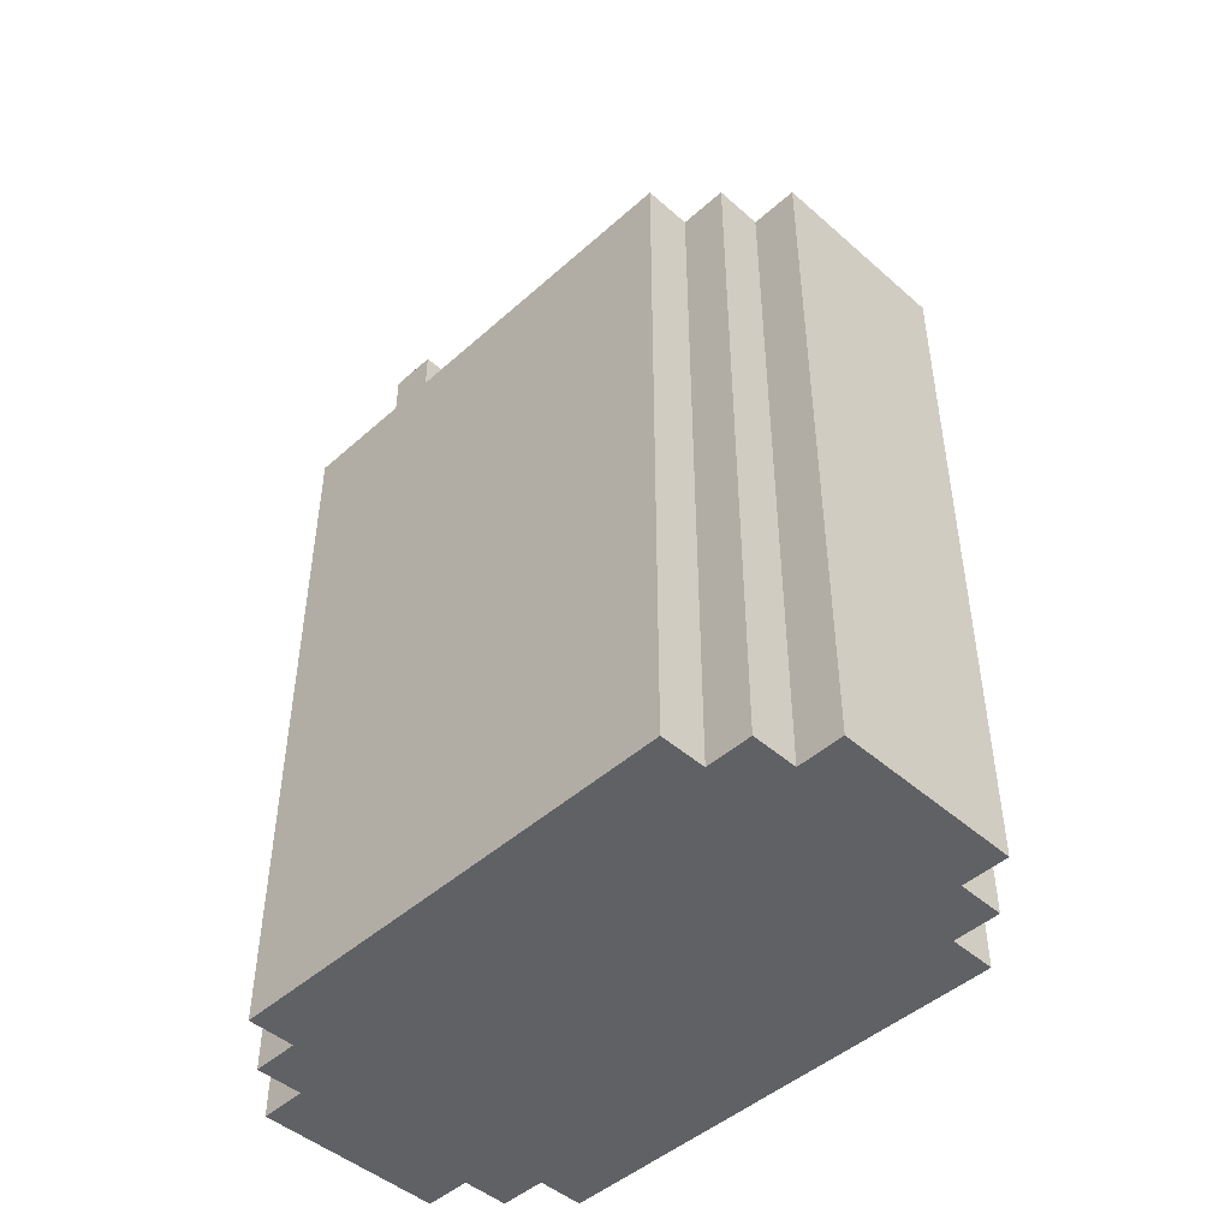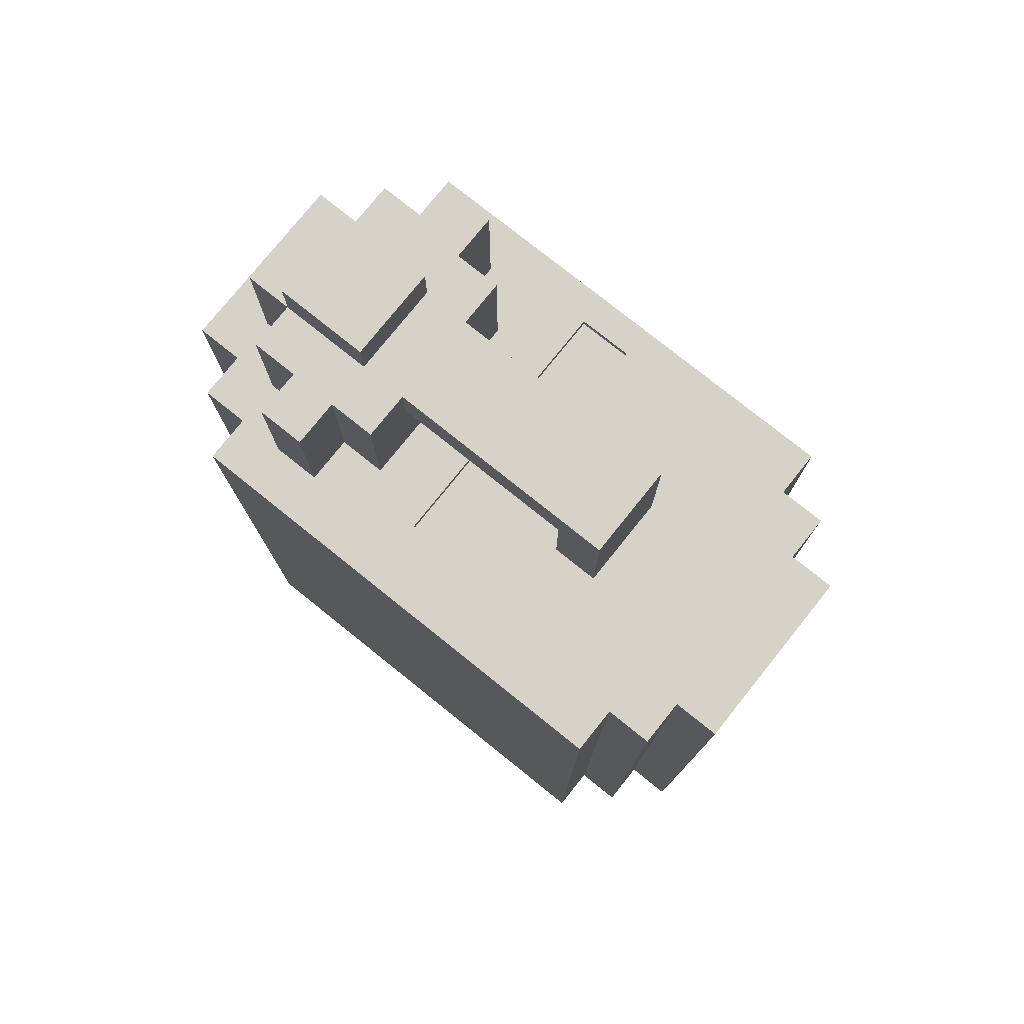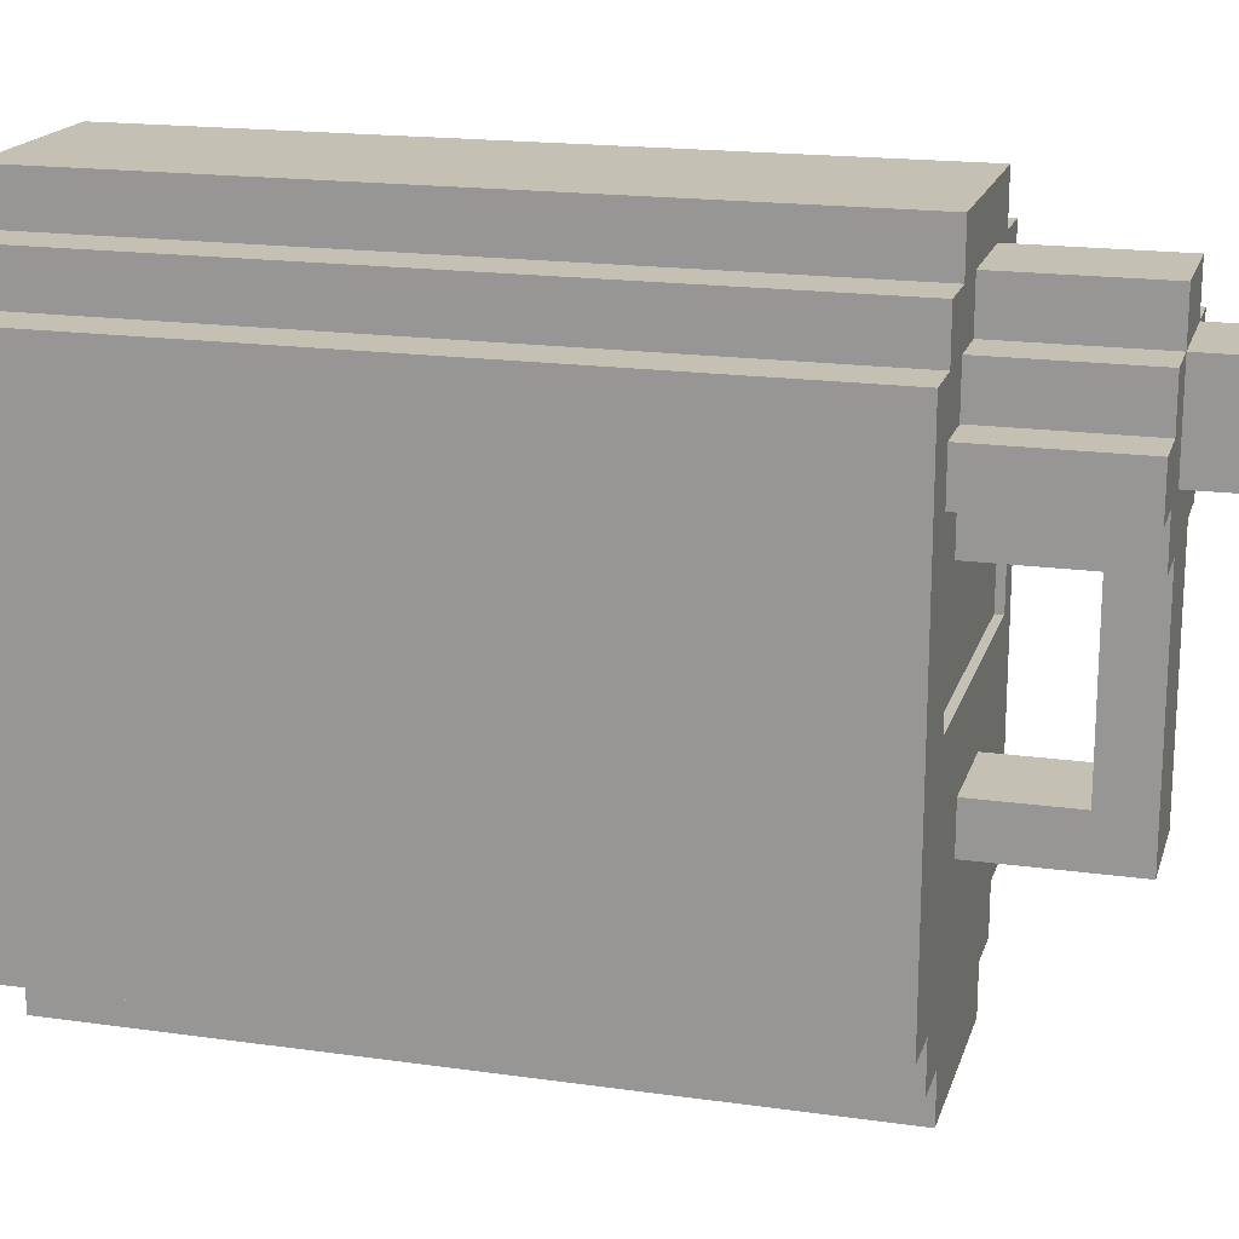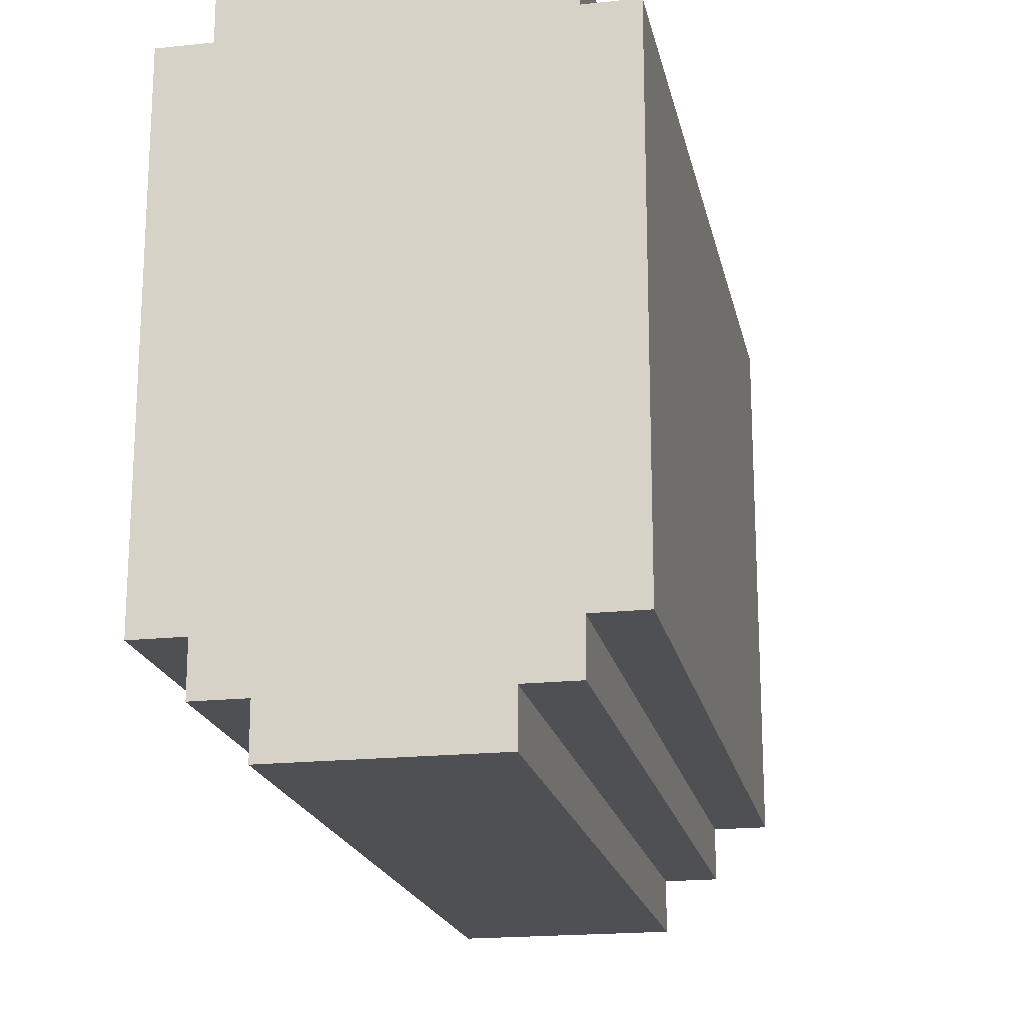
<metadata>
{"format":"obj","ext":"obj","renderer":"f3d","projection":"perspective","resolution":1024,"background":"white","views":[{"elev":-46.9,"azim":135.2,"up":"+Y"},{"elev":77.5,"azim":128.7,"up":"+Y"},{"elev":18.2,"azim":105.3,"up":"+Z"},{"elev":-19.2,"azim":11.4,"up":"+Z"}]}
</metadata>
<code>
o
v -2.5 -0.3 3
v -2.5 -0.3 -3
v -2.5 0.9 2.7
v -2.5 0.9 -2.7
v -2.5 5.7 2.7
v -2.5 5.7 1.2
v -2.5 6.6 1.2
v -2.5 6.6 0.9
v -2.5 6.9 0.9
v -2.5 6.9 -1.8
v -2.5 7.5 -1.8
v -2.5 7.5 -2.7
v -2.5 8.7 3
v -2.5 8.7 -3
v -1.9 -0.3 3.6
v -1.9 -0.3 3
v -1.9 -0.3 -3
v -1.9 -0.3 -3.6
v -1.9 8.7 3.6
v -1.9 8.7 3
v -1.9 8.7 2.4
v -1.9 8.7 1.8
v -1.9 8.7 -3
v -1.9 8.7 -3.6
v -1.9 10.5 2.4
v -1.9 10.5 1.8
v -1.3 -0.3 4.2
v -1.3 -0.3 3.6
v -1.3 -0.3 -3.6
v -1.3 -0.3 -4.2
v -1.3 8.7 4.2
v -1.3 8.7 3.6
v -1.3 8.7 3
v -1.3 8.7 2.4
v -1.3 8.7 1.8
v -1.3 8.7 1.2
v -1.3 8.7 -3.6
v -1.3 8.7 -4.2
v -1.3 10.5 3
v -1.3 10.5 2.4
v -1.3 10.5 1.8
v -1.3 10.5 1.2
v -0.7 8.7 3.6
v -0.7 8.7 3
v -0.7 8.7 -1.2
v -0.7 8.7 -1.8
v -0.7 9.9 1.2
v -0.7 9.9 -1.2
v -0.7 10.5 3.6
v -0.7 10.5 3
v -0.7 10.5 1.8
v -0.7 10.5 1.2
v -0.7 10.5 -1.8
v -0.7 11.1 3
v -0.7 11.1 1.8
v 1.4 8.6 0.4
v 1.4 8.6 -0.3
v 1.4 8.7 0.4
v 1.4 8.7 -0.3
v -2.1 8.6 0.4
v -2.1 8.6 -0.3
v -2.1 8.7 0.4
v -2.1 8.7 -0.3
v 0.5 8.7 3.6
v 0.5 8.7 3
v 0.5 8.7 -1.2
v 0.5 8.7 -1.8
v 0.5 9.9 1.2
v 0.5 9.9 -1.2
v 0.5 10.5 3.6
v 0.5 10.5 3
v 0.5 10.5 1.8
v 0.5 10.5 1.2
v 0.5 10.5 -1.8
v 0.5 11.1 3
v 0.5 11.1 1.8
v 1.1 -0.3 4.2
v 1.1 -0.3 3.6
v 1.1 -0.3 -3.6
v 1.1 -0.3 -4.2
v 1.1 7.2 -3.6
v 1.1 7.2 -3.7
v 1.1 8.7 4.2
v 1.1 8.7 3.6
v 1.1 8.7 3
v 1.1 8.7 2.4
v 1.1 8.7 1.8
v 1.1 8.7 1.2
v 1.1 8.7 -3.6
v 1.1 8.7 -3.7
v 1.1 8.7 -4.2
v 1.1 10.5 3
v 1.1 10.5 2.4
v 1.1 10.5 1.8
v 1.1 10.5 1.2
v 1.7 -0.3 3.6
v 1.7 -0.3 3
v 1.7 -0.3 -3
v 1.7 -0.3 -3.6
v 1.7 -0.2 3
v 1.7 5.9 -3
v 1.7 5.9 -3.5
v 1.7 6.8 -3
v 1.7 6.8 -3.5
v 1.7 7.2 -3
v 1.7 7.2 -3.6
v 1.7 8.6 3
v 1.7 8.7 3.6
v 1.7 8.7 3
v 1.7 8.7 2.4
v 1.7 8.7 1.8
v 1.7 8.7 -3
v 1.7 8.7 -3.6
v 1.7 10.5 2.4
v 1.7 10.5 1.8
v 2.3 -0.3 3
v 2.3 -0.3 0
v 2.3 -0.3 -1.1
v 2.3 -0.3 -2.3
v 2.3 -0.3 -3
v 2.3 0 0
v 2.3 0 -1.1
v 2.3 0.1 3
v 2.3 0.1 1.2
v 2.3 0.1 -1.5
v 2.3 0.1 -2.3
v 2.3 0.3 1.2
v 2.3 0.3 -1.5
v 2.3 0.9 2.7
v 2.3 0.9 -2.7
v 2.3 1.3 2.2
v 2.3 1.3 -2.3
v 2.3 5.3 2.2
v 2.3 5.3 -2.3
v 2.3 5.7 3
v 2.3 5.7 2.7
v 2.3 5.7 2.6
v 2.3 5.7 1.2
v 2.3 5.9 0.7
v 2.3 5.9 0.3
v 2.3 5.9 0.1
v 2.3 5.9 -0.4
v 2.3 5.9 -0.6
v 2.3 5.9 -1
v 2.3 6 0.6
v 2.3 6 0.4
v 2.3 6 0.1
v 2.3 6 -0.1
v 2.3 6 -0.2
v 2.3 6 -0.4
v 2.3 6 -0.7
v 2.3 6 -1
v 2.3 6.2 2.6
v 2.3 6.2 1.6
v 2.3 6.4 0.6
v 2.3 6.4 0.4
v 2.3 6.4 0.1
v 2.3 6.4 -0.1
v 2.3 6.4 -0.2
v 2.3 6.4 -0.4
v 2.3 6.5 0.7
v 2.3 6.5 0.3
v 2.3 6.5 0.1
v 2.3 6.5 -0.4
v 2.3 6.5 -0.6
v 2.3 6.5 -0.7
v 2.3 6.6 1.2
v 2.3 6.6 0.9
v 2.3 6.9 0.9
v 2.3 6.9 -1.8
v 2.3 7.2 -2.6
v 2.3 7.2 -2.7
v 2.3 7.2 -3
v 2.3 7.5 -1.8
v 2.3 7.5 -2.6
v 2.3 7.7 1.6
v 2.3 7.7 0.9
v 2.3 8.1 -1.8
v 2.3 8.1 -2.6
v 2.3 8.2 0.9
v 2.3 8.2 -0.6
v 2.3 8.5 -1.8
v 2.3 8.5 -2.6
v 2.3 8.7 3
v 2.3 8.7 -0.6
v 2.3 8.7 -2.6
v 2.3 8.7 -3
v -1.3 -0.3 4.2
v -1.3 8.7 4.2
v 1.1 -0.3 4.2
v 1.1 8.7 4.2
v -1.9 -0.3 3.6
v -1.9 8.7 3.6
v -1.3 -0.3 3.6
v -1.3 8.7 3.6
v -0.7 8.7 3.6
v -0.7 10.5 3.6
v 0.5 8.7 3.6
v 0.5 10.5 3.6
v 1.1 -0.3 3.6
v 1.1 8.7 3.6
v 1.7 -0.3 3.6
v 1.7 8.7 3.6
v -2.5 -0.3 3
v -2.5 8.7 3
v -1.9 -0.3 3
v -1.9 8.7 3
v -1.3 8.7 3
v -1.3 10.5 3
v -0.7 8.7 3
v -0.7 10.5 3
v -0.7 11.1 3
v 0.5 8.7 3
v 0.5 10.5 3
v 0.5 11.1 3
v 1.1 8.7 3
v 1.1 10.5 3
v 1.7 -0.3 3
v 1.7 -0.2 3
v 1.7 8.6 3
v 1.7 8.7 3
v 1.9 8.6 3
v 1.9 8.7 3
v 2.2 -0.3 3
v 2.2 -0.2 3
v 2.2 0.1 3
v 2.2 5.7 3
v 2.3 -0.3 3
v 2.3 0.1 3
v 2.3 5.7 3
v 2.3 8.7 3
v -1.9 8.7 2.4
v -1.9 10.5 2.4
v -1.3 8.7 2.4
v -1.3 10.5 2.4
v 1.1 8.7 2.4
v 1.1 10.5 2.4
v 1.7 8.7 2.4
v 1.7 10.5 2.4
v -2.1 8.6 -0.3
v -2.1 8.7 -0.3
v 1.4 8.6 -0.3
v 1.4 8.7 -0.3
v -0.7 8.7 -1.2
v -0.7 9.9 -1.2
v 0.5 8.7 -1.2
v 0.5 9.9 -1.2
v -1.9 8.7 1.8
v -1.9 10.5 1.8
v -1.3 8.7 1.8
v -1.3 10.5 1.8
v -0.7 10.5 1.8
v -0.7 11.1 1.8
v 0.5 10.5 1.8
v 0.5 11.1 1.8
v 1.1 8.7 1.8
v 1.1 10.5 1.8
v 1.7 8.7 1.8
v 1.7 10.5 1.8
v -1.3 8.7 1.2
v -1.3 10.5 1.2
v -0.7 9.9 1.2
v -0.7 10.5 1.2
v 0.5 9.9 1.2
v 0.5 10.5 1.2
v 1.1 8.7 1.2
v 1.1 10.5 1.2
v -2.1 8.6 0.4
v -2.1 8.7 0.4
v 1.4 8.6 0.4
v 1.4 8.7 0.4
v -0.7 8.7 -1.8
v -0.7 10.5 -1.8
v 0.5 8.7 -1.8
v 0.5 10.5 -1.8
v -2.5 -0.3 -3
v -2.5 8.7 -3
v -1.9 -0.3 -3
v -1.9 8.7 -3
v 1.7 -0.3 -3
v 1.7 5.9 -3
v 1.7 6.8 -3
v 1.7 7.2 -3
v 1.7 8.7 -3
v 2.3 -0.3 -3
v 2.3 7.2 -3
v 2.3 8.7 -3
v -1.9 -0.3 -3.6
v -1.9 8.7 -3.6
v -1.3 -0.3 -3.6
v -1.3 8.7 -3.6
v 1.1 -0.3 -3.6
v 1.1 7.2 -3.6
v 1.1 8.7 -3.6
v 1.7 -0.3 -3.6
v 1.7 7.2 -3.6
v 1.7 8.7 -3.6
v -1.3 -0.3 -4.2
v -1.3 8.7 -4.2
v 1.1 -0.3 -4.2
v 1.1 8.7 -4.2
v -1.3 -0.3 4.2
v 1.1 -0.3 4.2
v -1.9 -0.3 3.6
v -1.3 -0.3 3.6
v 1.1 -0.3 3.6
v 1.7 -0.3 3.6
v -2.5 -0.3 3
v -1.9 -0.3 3
v 1.7 -0.3 3
v 2.2 -0.3 3
v 2.3 -0.3 3
v 2.2 -0.3 0
v 2.3 -0.3 0
v 2.2 -0.3 -1.1
v 2.3 -0.3 -1.1
v 2.2 -0.3 -2.3
v 2.3 -0.3 -2.3
v -2.5 -0.3 -3
v -1.9 -0.3 -3
v 1.7 -0.3 -3
v 2.3 -0.3 -3
v -1.9 -0.3 -3.6
v -1.3 -0.3 -3.6
v 1.1 -0.3 -3.6
v 1.7 -0.3 -3.6
v -1.3 -0.3 -4.2
v 1.1 -0.3 -4.2
v -0.7 9.9 1.2
v 0.5 9.9 1.2
v -0.7 9.9 -1.2
v 0.5 9.9 -1.2
v -2.1 8.6 0.4
v 1.4 8.6 0.4
v -2.1 8.6 -0.3
v 1.4 8.6 -0.3
v -1.3 8.7 4.2
v 1.1 8.7 4.2
v -1.9 8.7 3.6
v -1.3 8.7 3.6
v -0.7 8.7 3.6
v 0.5 8.7 3.6
v 1.1 8.7 3.6
v 1.7 8.7 3.6
v -2.5 8.7 3
v -1.9 8.7 3
v -1.3 8.7 3
v -0.7 8.7 3
v 0.5 8.7 3
v 1.1 8.7 3
v 1.7 8.7 3
v 1.9 8.7 3
v 2.3 8.7 3
v -1.9 8.7 2.4
v -1.3 8.7 2.4
v 1.1 8.7 2.4
v 1.7 8.7 2.4
v -1.9 8.7 1.8
v -1.3 8.7 1.8
v 1.1 8.7 1.8
v 1.7 8.7 1.8
v -1.3 8.7 1.2
v 1.1 8.7 1.2
v -2.1 8.7 0.4
v 1.4 8.7 0.4
v -2.1 8.7 -0.3
v 1.4 8.7 -0.3
v 1.9 8.7 -0.6
v 2.3 8.7 -0.6
v -0.7 8.7 -1.2
v 0.5 8.7 -1.2
v -0.7 8.7 -1.8
v 0.5 8.7 -1.8
v 1 8.7 -2.6
v 2.3 8.7 -2.6
v -2.5 8.7 -3
v -1.9 8.7 -3
v 1.7 8.7 -3
v 2.3 8.7 -3
v -1.9 8.7 -3.6
v -1.3 8.7 -3.6
v 1.1 8.7 -3.6
v 1.7 8.7 -3.6
v 1 8.7 -3.7
v 1.1 8.7 -3.7
v -1.3 8.7 -4.2
v 1.1 8.7 -4.2
v -0.7 10.5 3.6
v 0.5 10.5 3.6
v -1.3 10.5 3
v -0.7 10.5 3
v 0.5 10.5 3
v 1.1 10.5 3
v -1.9 10.5 2.4
v -1.3 10.5 2.4
v 1.1 10.5 2.4
v 1.7 10.5 2.4
v -1.9 10.5 1.8
v -1.3 10.5 1.8
v -0.7 10.5 1.8
v 0.5 10.5 1.8
v 1.1 10.5 1.8
v 1.7 10.5 1.8
v -1.3 10.5 1.2
v -0.7 10.5 1.2
v 0.5 10.5 1.2
v 1.1 10.5 1.2
v -0.7 10.5 -1.8
v 0.5 10.5 -1.8
v -0.7 11.1 3
v 0.5 11.1 3
v -0.7 11.1 1.8
v 0.5 11.1 1.8
f 3 2 1
f 4 2 3
f 5 3 1
f 5 4 3
f 6 4 5
f 7 6 5
f 7 4 6
f 8 4 7
f 9 8 7
f 9 4 8
f 10 4 9
f 11 10 9
f 11 4 10
f 12 2 4
f 12 4 11
f 13 11 9
f 13 5 1
f 13 12 11
f 13 9 7
f 13 7 5
f 14 2 12
f 14 12 13
f 19 16 15
f 20 16 19
f 23 18 17
f 24 18 23
f 25 22 21
f 26 22 25
f 31 28 27
f 32 28 31
f 37 30 29
f 38 30 37
f 39 34 33
f 40 34 39
f 41 36 35
f 42 36 41
f 48 46 45
f 49 44 43
f 50 44 49
f 52 48 47
f 53 46 48
f 53 48 52
f 54 51 50
f 55 51 54
f 58 57 56
f 59 57 58
f 60 61 62
f 62 61 63
f 66 67 69
f 64 65 70
f 70 65 71
f 68 69 73
f 69 67 74
f 73 69 74
f 71 72 75
f 75 72 76
f 79 80 81
f 81 80 82
f 77 78 83
f 83 78 84
f 81 82 89
f 82 80 90
f 89 82 90
f 90 80 91
f 85 86 92
f 92 86 93
f 87 88 94
f 94 88 95
f 96 97 100
f 98 99 101
f 101 99 102
f 101 102 103
f 102 99 104
f 103 102 104
f 103 104 105
f 104 99 106
f 105 104 106
f 96 100 107
f 96 107 108
f 108 107 109
f 105 106 112
f 112 106 113
f 110 111 114
f 114 111 115
f 116 117 121
f 117 118 121
f 118 119 122
f 121 118 122
f 116 121 123
f 121 122 123
f 123 122 124
f 122 119 125
f 124 122 125
f 119 120 126
f 125 119 126
f 124 125 127
f 123 124 127
f 125 126 128
f 127 125 128
f 123 127 129
f 127 128 129
f 126 120 130
f 129 128 130
f 128 126 130
f 129 130 131
f 131 130 132
f 129 131 133
f 131 132 133
f 132 130 134
f 133 132 134
f 123 129 135
f 129 133 136
f 135 129 136
f 133 134 136
f 136 134 137
f 137 134 138
f 138 134 139
f 139 134 140
f 140 134 141
f 141 134 142
f 142 134 143
f 143 134 144
f 139 140 145
f 145 140 146
f 140 141 147
f 141 142 147
f 147 142 148
f 148 142 149
f 142 143 150
f 149 142 150
f 143 144 151
f 144 134 152
f 151 144 152
f 135 136 153
f 136 137 153
f 137 138 153
f 153 138 154
f 145 146 155
f 139 145 155
f 146 140 156
f 155 146 156
f 140 147 157
f 147 148 157
f 148 149 158
f 157 148 158
f 149 150 159
f 158 149 159
f 150 143 160
f 159 150 160
f 138 139 161
f 139 155 161
f 155 156 161
f 140 157 162
f 161 156 162
f 156 140 162
f 157 158 163
f 162 157 163
f 159 160 163
f 158 159 163
f 160 143 164
f 163 160 164
f 143 151 165
f 164 143 165
f 151 152 166
f 165 151 166
f 164 165 167
f 161 162 167
f 165 166 167
f 162 163 167
f 138 161 167
f 154 138 167
f 163 164 167
f 167 166 168
f 167 168 169
f 168 166 169
f 152 134 170
f 169 166 170
f 166 152 170
f 134 130 171
f 170 134 171
f 130 120 172
f 171 130 172
f 172 120 173
f 169 170 174
f 170 171 174
f 172 173 175
f 174 171 175
f 171 172 175
f 169 174 176
f 167 169 176
f 174 175 176
f 154 167 176
f 153 154 176
f 176 175 177
f 177 175 178
f 175 173 179
f 178 175 179
f 177 178 180
f 176 177 180
f 180 178 181
f 178 179 182
f 181 178 182
f 179 173 183
f 182 179 183
f 135 153 184
f 153 176 184
f 180 181 184
f 176 180 184
f 181 182 185
f 184 181 185
f 182 183 185
f 183 173 186
f 185 183 186
f 186 173 187
f 190 189 188
f 191 189 190
f 194 193 192
f 195 193 194
f 198 197 196
f 199 197 198
f 202 201 200
f 203 201 202
f 206 205 204
f 207 205 206
f 210 209 208
f 211 209 210
f 214 212 211
f 215 212 214
f 216 214 213
f 217 214 216
f 222 220 219
f 222 221 220
f 223 221 222
f 224 219 218
f 225 222 219
f 225 219 224
f 225 223 222
f 226 223 225
f 227 223 226
f 228 225 224
f 228 226 225
f 229 227 226
f 229 226 228
f 230 223 227
f 230 227 229
f 231 223 230
f 234 233 232
f 235 233 234
f 238 237 236
f 239 237 238
f 242 241 240
f 243 241 242
f 246 245 244
f 247 245 246
f 248 249 250
f 250 249 251
f 252 253 254
f 254 253 255
f 256 257 258
f 258 257 259
f 260 261 262
f 262 261 263
f 260 262 264
f 260 264 266
f 264 265 266
f 266 265 267
f 268 269 270
f 270 269 271
f 272 273 274
f 274 273 275
f 276 277 278
f 278 277 279
f 280 281 285
f 281 282 285
f 282 283 285
f 283 284 286
f 285 283 286
f 286 284 287
f 288 289 290
f 290 289 291
f 292 293 295
f 293 294 296
f 295 293 296
f 296 294 297
f 298 299 300
f 300 299 301
f 305 303 302
f 306 303 305
f 309 305 304
f 309 307 306
f 309 306 305
f 310 307 309
f 313 309 308
f 313 312 311
f 313 311 310
f 313 310 309
f 314 312 313
f 315 313 308
f 315 314 313
f 316 314 315
f 317 315 308
f 317 316 315
f 318 316 317
f 319 317 308
f 319 318 317
f 320 318 319
f 321 318 320
f 322 318 321
f 323 321 320
f 324 321 323
f 325 321 324
f 326 321 325
f 327 325 324
f 328 325 327
f 331 330 329
f 332 330 331
f 333 334 335
f 335 334 336
f 337 338 340
f 340 338 341
f 341 338 342
f 342 338 343
f 339 340 346
f 340 341 346
f 346 341 347
f 347 341 348
f 342 343 349
f 343 344 349
f 349 344 350
f 350 344 351
f 346 347 354
f 345 346 354
f 354 347 355
f 351 352 356
f 350 351 356
f 356 352 357
f 345 354 358
f 357 352 361
f 358 359 362
f 360 361 363
f 358 362 364
f 362 363 364
f 345 358 364
f 363 361 365
f 364 363 365
f 345 364 366
f 365 361 367
f 352 353 368
f 366 367 368
f 367 361 368
f 361 352 368
f 368 353 369
f 366 368 370
f 368 369 370
f 370 369 371
f 366 370 372
f 371 369 373
f 373 369 374
f 372 373 374
f 374 369 375
f 345 366 376
f 366 372 376
f 372 374 376
f 376 374 377
f 374 375 378
f 378 375 379
f 377 374 380
f 380 374 381
f 374 378 382
f 382 378 383
f 381 374 384
f 374 382 384
f 384 382 385
f 381 384 386
f 384 385 386
f 386 385 387
f 388 389 391
f 391 389 392
f 390 391 395
f 392 393 396
f 394 395 398
f 395 391 399
f 398 395 399
f 399 391 400
f 396 397 401
f 392 396 401
f 401 397 402
f 402 397 403
f 399 400 404
f 401 402 404
f 400 401 404
f 404 402 405
f 405 402 406
f 406 402 407
f 405 406 408
f 408 406 409
f 410 411 412
f 412 411 413

</code>
